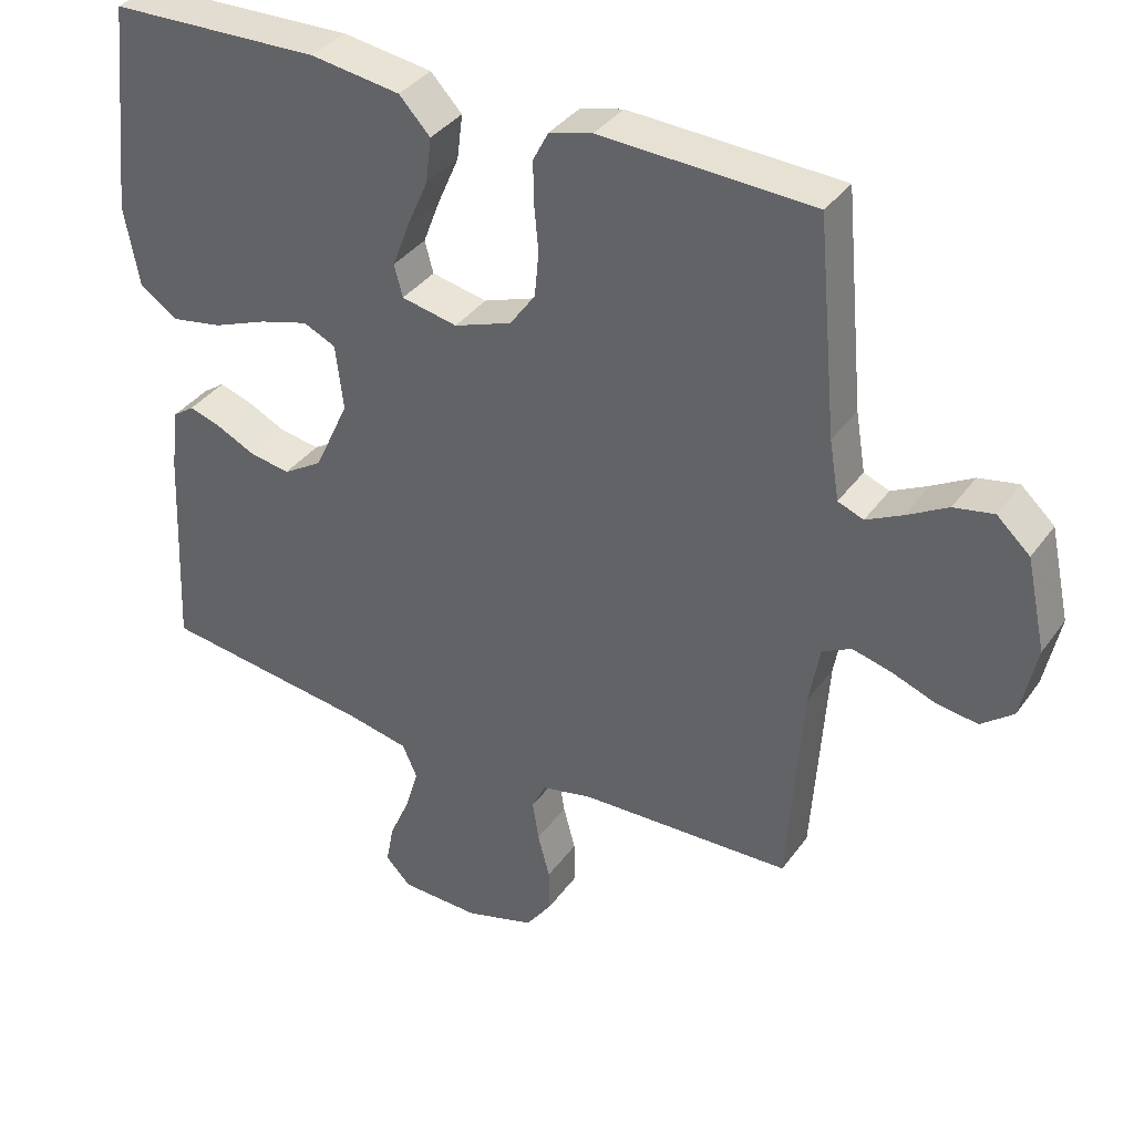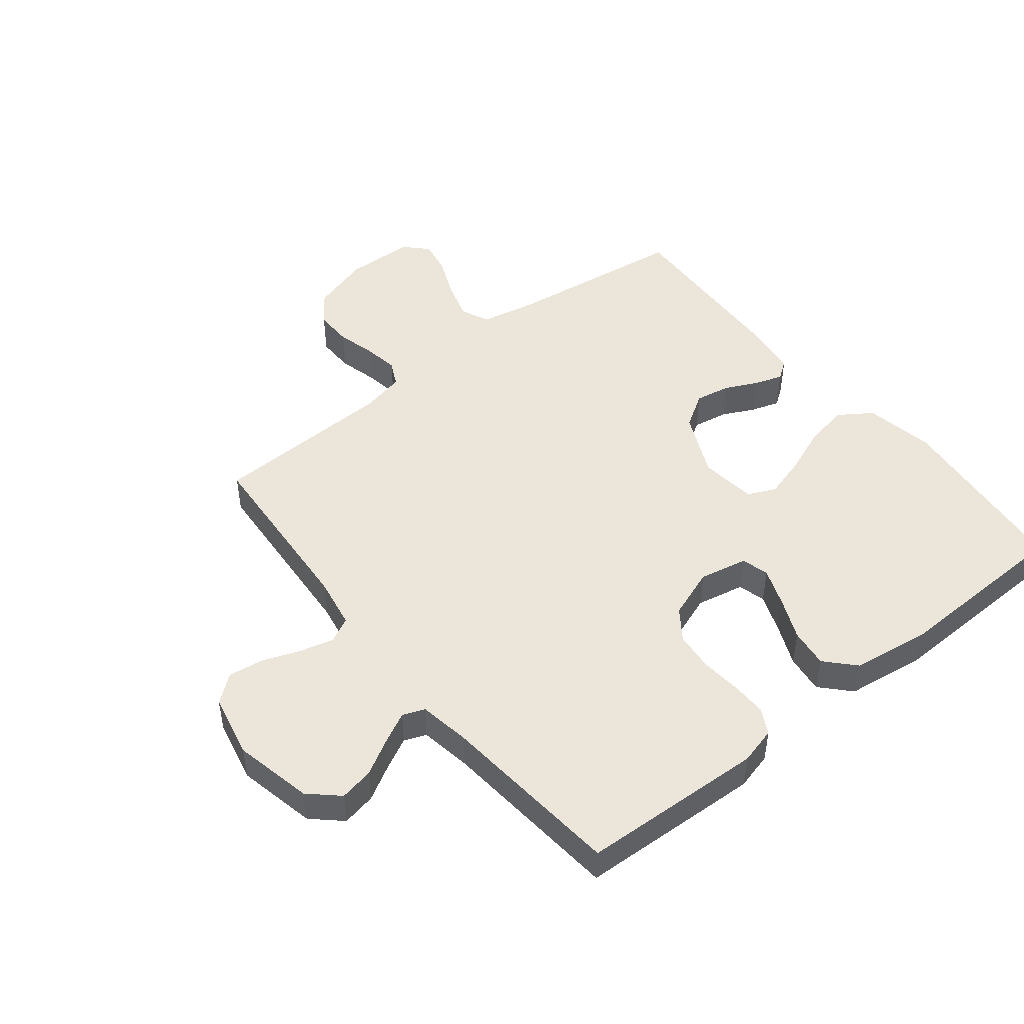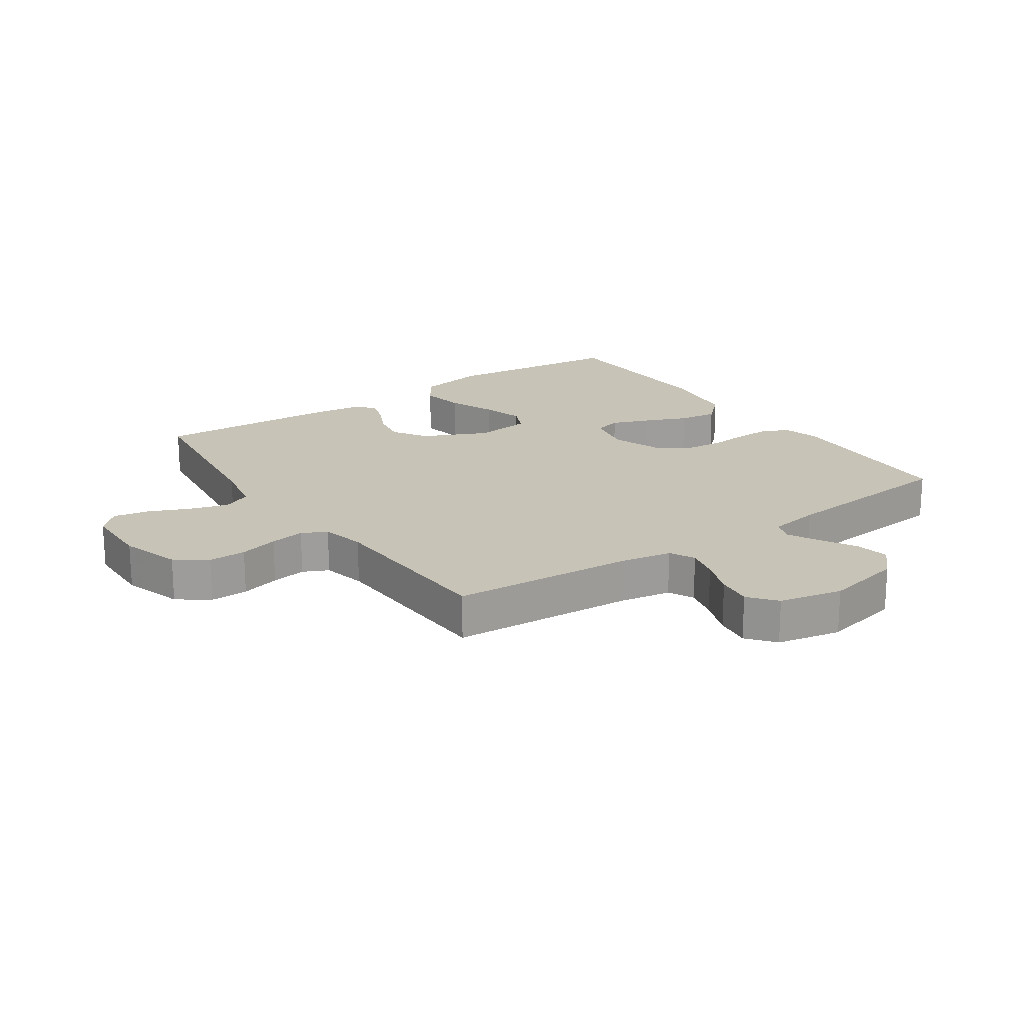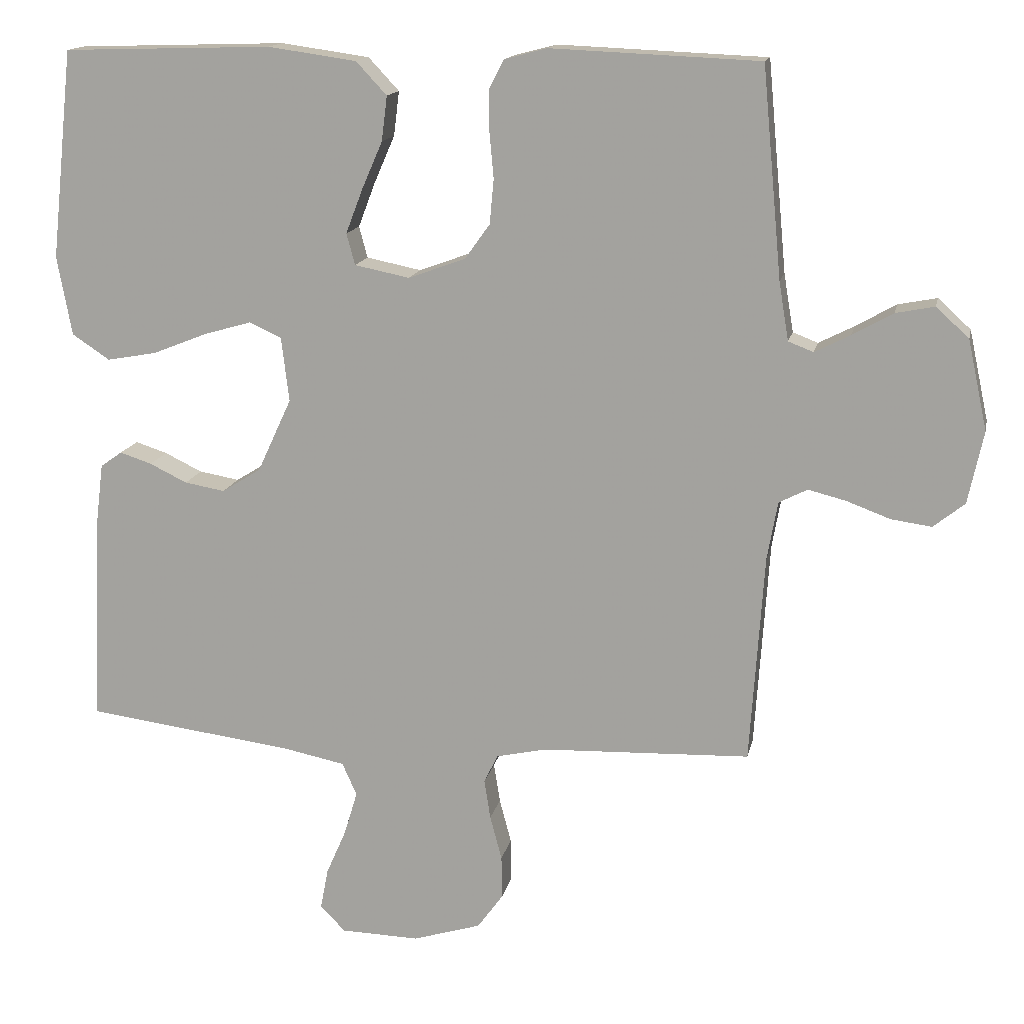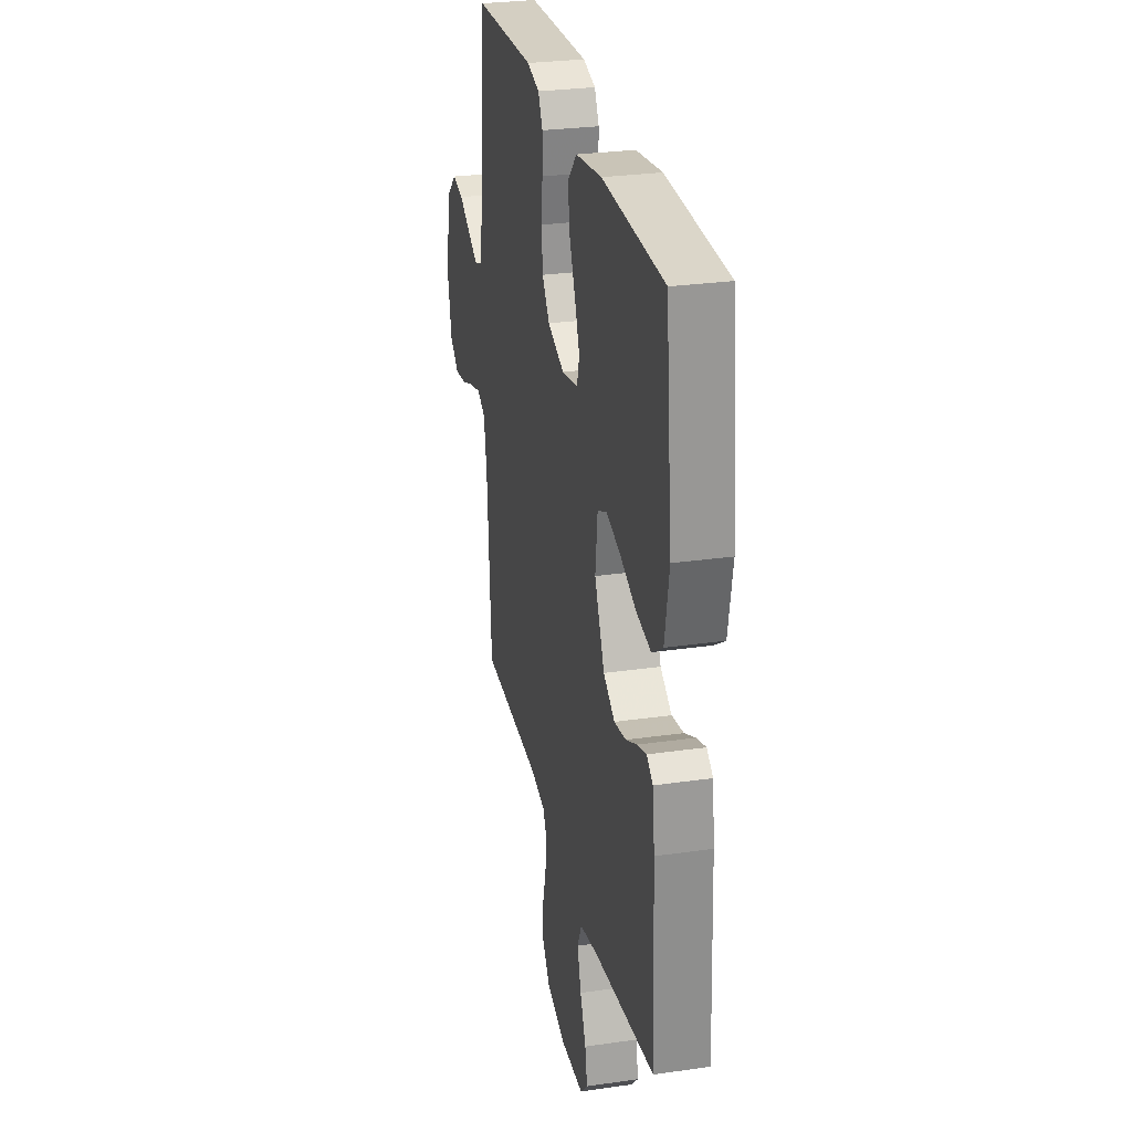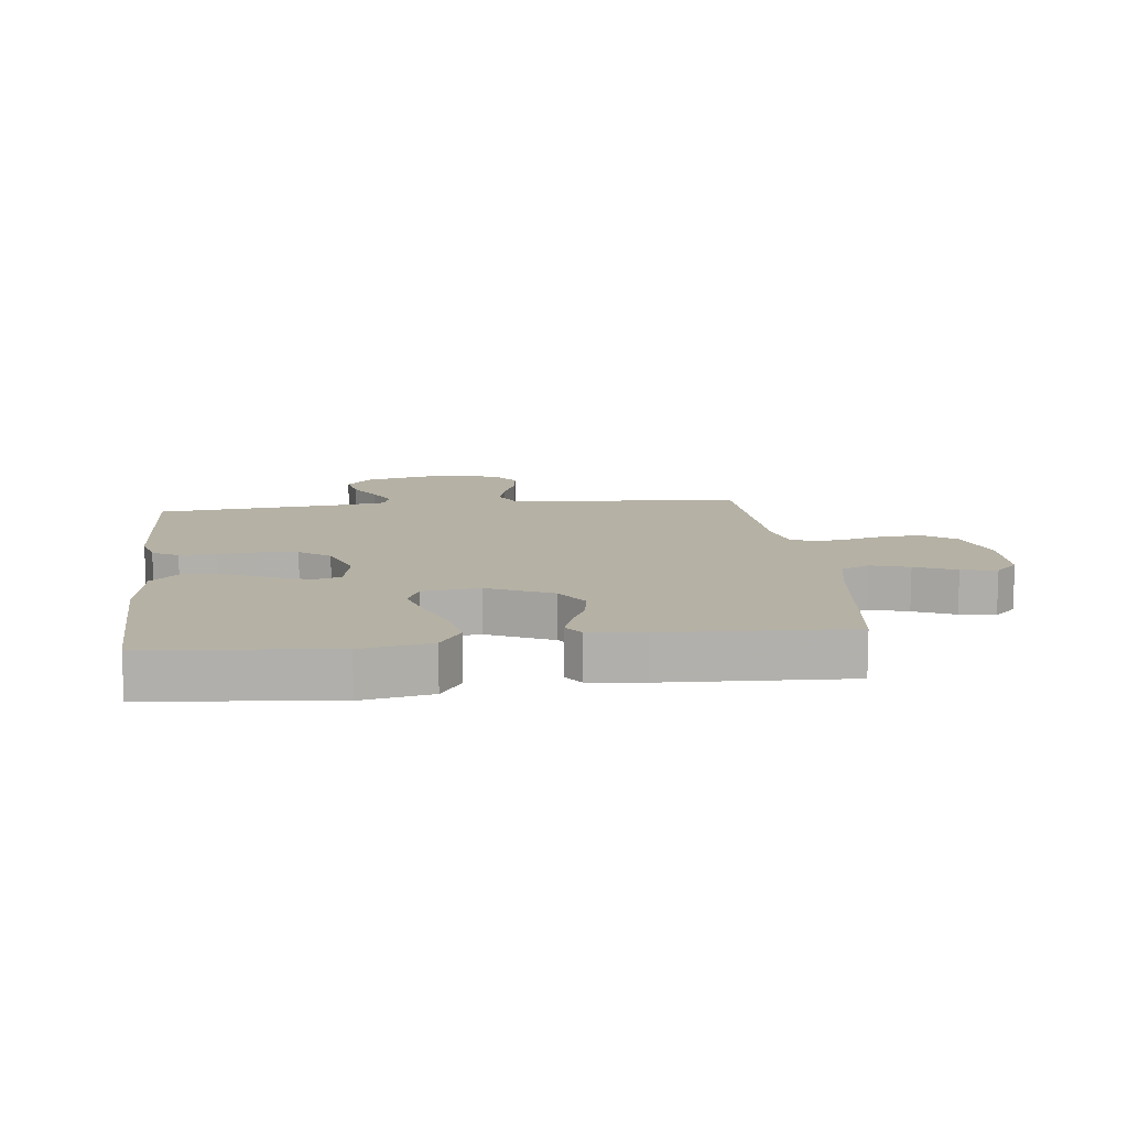
<metadata>
{"format":"obj","ext":"obj","renderer":"f3d","projection":"perspective","resolution":1024,"background":"white","views":[{"elev":36.8,"azim":-148.7,"up":"+Z"},{"elev":47.7,"azim":-38.5,"up":"+Y"},{"elev":19.7,"azim":-124.6,"up":"+Y"},{"elev":14.7,"azim":-168.4,"up":"+Z"},{"elev":28.1,"azim":77.7,"up":"+Z"},{"elev":11.8,"azim":83.2,"up":"+Y"}]}
</metadata>
<code>
v 0.5 0.07 -0.5
v 0.2 0.07 -0.539
v 0.111 0.07 -0.557
v 0.09 0.07 -0.604
v 0.109 0.07 -0.667
v 0.138 0.07 -0.734
v 0.149 0.07 -0.792
v 0.113 0.07 -0.829
v 0 0.07 -0.832
v -0.098 0.07 -0.802
v -0.135 0.07 -0.751
v -0.134 0.07 -0.689
v -0.117 0.07 -0.625
v -0.108 0.07 -0.568
v -0.128 0.07 -0.527
v -0.2 0.07 -0.511
v -0.5 0.07 -0.5
v -0.52 0.07 -0.2
v -0.535 0.07 -0.116
v -0.576 0.07 -0.095
v -0.631 0.07 -0.109
v -0.693 0.07 -0.132
v -0.751 0.07 -0.14
v -0.796 0.07 -0.104
v -0.818 0.07 0
v -0.79 0.07 0.129
v -0.743 0.07 0.172
v -0.687 0.07 0.161
v -0.629 0.07 0.128
v -0.578 0.07 0.102
v -0.542 0.07 0.116
v -0.528 0.07 0.2
v -0.5 0.07 0.5
v -0.2 0.07 0.513
v -0.139 0.07 0.497
v -0.117 0.07 0.455
v -0.118 0.07 0.396
v -0.124 0.07 0.331
v -0.118 0.07 0.267
v -0.082 0.07 0.217
v 0 0.07 0.187
v 0.079 0.07 0.203
v 0.091 0.07 0.248
v 0.067 0.07 0.311
v 0.037 0.07 0.38
v 0.029 0.07 0.444
v 0.073 0.07 0.491
v 0.2 0.07 0.509
v 0.5 0.07 0.5
v 0.532 0.07 0.2
v 0.511 0.07 0.086
v 0.457 0.07 0.05
v 0.385 0.07 0.063
v 0.307 0.07 0.094
v 0.238 0.07 0.114
v 0.192 0.07 0.093
v 0.181 0.07 0
v 0.23 0.07 -0.106
v 0.286 0.07 -0.141
v 0.344 0.07 -0.131
v 0.398 0.07 -0.105
v 0.444 0.07 -0.09
v 0.475 0.07 -0.112
v 0.486 0.07 -0.2
v 0.5 0 -0.5
v 0.2 0 -0.539
v 0.111 0 -0.557
v 0.09 0 -0.604
v 0.109 0 -0.667
v 0.138 0 -0.734
v 0.149 0 -0.792
v 0.113 0 -0.829
v 0 0 -0.832
v -0.098 0 -0.802
v -0.135 0 -0.751
v -0.134 0 -0.689
v -0.117 0 -0.625
v -0.108 0 -0.568
v -0.128 0 -0.527
v -0.2 0 -0.511
v -0.5 0 -0.5
v -0.52 0 -0.2
v -0.535 0 -0.116
v -0.576 0 -0.095
v -0.631 0 -0.109
v -0.693 0 -0.132
v -0.751 0 -0.14
v -0.796 0 -0.104
v -0.818 0 0
v -0.79 0 0.129
v -0.743 0 0.172
v -0.687 0 0.161
v -0.629 0 0.128
v -0.578 0 0.102
v -0.542 0 0.116
v -0.528 0 0.2
v -0.5 0 0.5
v -0.2 0 0.513
v -0.139 0 0.497
v -0.117 0 0.455
v -0.118 0 0.396
v -0.124 0 0.331
v -0.118 0 0.267
v -0.082 0 0.217
v 0 0 0.187
v 0.079 0 0.203
v 0.091 0 0.248
v 0.067 0 0.311
v 0.037 0 0.38
v 0.029 0 0.444
v 0.073 0 0.491
v 0.2 0 0.509
v 0.5 0 0.5
v 0.532 0 0.2
v 0.511 0 0.086
v 0.457 0 0.05
v 0.385 0 0.063
v 0.307 0 0.094
v 0.238 0 0.114
v 0.192 0 0.093
v 0.181 0 0
v 0.23 0 -0.106
v 0.286 0 -0.141
v 0.344 0 -0.131
v 0.398 0 -0.105
v 0.444 0 -0.09
v 0.475 0 -0.112
v 0.486 0 -0.2
f 63 64 1 2
f 60 61 62 63
f 59 60 63 2
f 58 59 2 3
f 57 58 3 4
f 56 57 4
f 51 52 53 54
f 51 54 55
f 50 51 55
f 49 50 55
f 48 49 55 56
f 44 45 46 47
f 43 44 47 48
f 42 43 48 56
f 35 36 37 38
f 33 34 35 38
f 32 33 38 39
f 31 32 39 40
f 26 27 28 29
f 26 29 30
f 25 26 30
f 21 22 23 24
f 20 21 24 25
f 16 17 18
f 15 16 18 19
f 10 11 12 13
f 10 13 14
f 9 10 14
f 8 9 14
f 5 6 7 8
f 4 5 8 14
f 41 42 56 4
f 20 25 30 31
f 19 20 31 40
f 15 19 40 41
f 4 14 15 41
f 66 65 128 127
f 127 126 125 124
f 66 127 124 123
f 67 66 123 122
f 68 67 122 121
f 68 121 120
f 118 117 116 115
f 119 118 115
f 119 115 114
f 119 114 113
f 120 119 113 112
f 111 110 109 108
f 112 111 108 107
f 120 112 107 106
f 102 101 100 99
f 102 99 98 97
f 103 102 97 96
f 104 103 96 95
f 93 92 91 90
f 94 93 90
f 94 90 89
f 88 87 86 85
f 89 88 85 84
f 82 81 80
f 83 82 80 79
f 77 76 75 74
f 78 77 74
f 78 74 73
f 78 73 72
f 72 71 70 69
f 78 72 69 68
f 68 120 106 105
f 95 94 89 84
f 104 95 84 83
f 105 104 83 79
f 105 79 78 68
f 1 65 66 2
f 2 66 67 3
f 3 67 68 4
f 4 68 69 5
f 5 69 70 6
f 6 70 71 7
f 7 71 72 8
f 8 72 73 9
f 9 73 74 10
f 10 74 75 11
f 11 75 76 12
f 12 76 77 13
f 13 77 78 14
f 14 78 79 15
f 15 79 80 16
f 16 80 81 17
f 17 81 82 18
f 18 82 83 19
f 19 83 84 20
f 20 84 85 21
f 21 85 86 22
f 22 86 87 23
f 23 87 88 24
f 24 88 89 25
f 25 89 90 26
f 26 90 91 27
f 27 91 92 28
f 28 92 93 29
f 29 93 94 30
f 30 94 95 31
f 31 95 96 32
f 32 96 97 33
f 33 97 98 34
f 34 98 99 35
f 35 99 100 36
f 36 100 101 37
f 37 101 102 38
f 38 102 103 39
f 39 103 104 40
f 40 104 105 41
f 41 105 106 42
f 42 106 107 43
f 43 107 108 44
f 44 108 109 45
f 45 109 110 46
f 46 110 111 47
f 47 111 112 48
f 48 112 113 49
f 49 113 114 50
f 50 114 115 51
f 51 115 116 52
f 52 116 117 53
f 53 117 118 54
f 54 118 119 55
f 55 119 120 56
f 56 120 121 57
f 57 121 122 58
f 58 122 123 59
f 59 123 124 60
f 60 124 125 61
f 61 125 126 62
f 62 126 127 63
f 63 127 128 64
f 64 128 65 1

</code>
